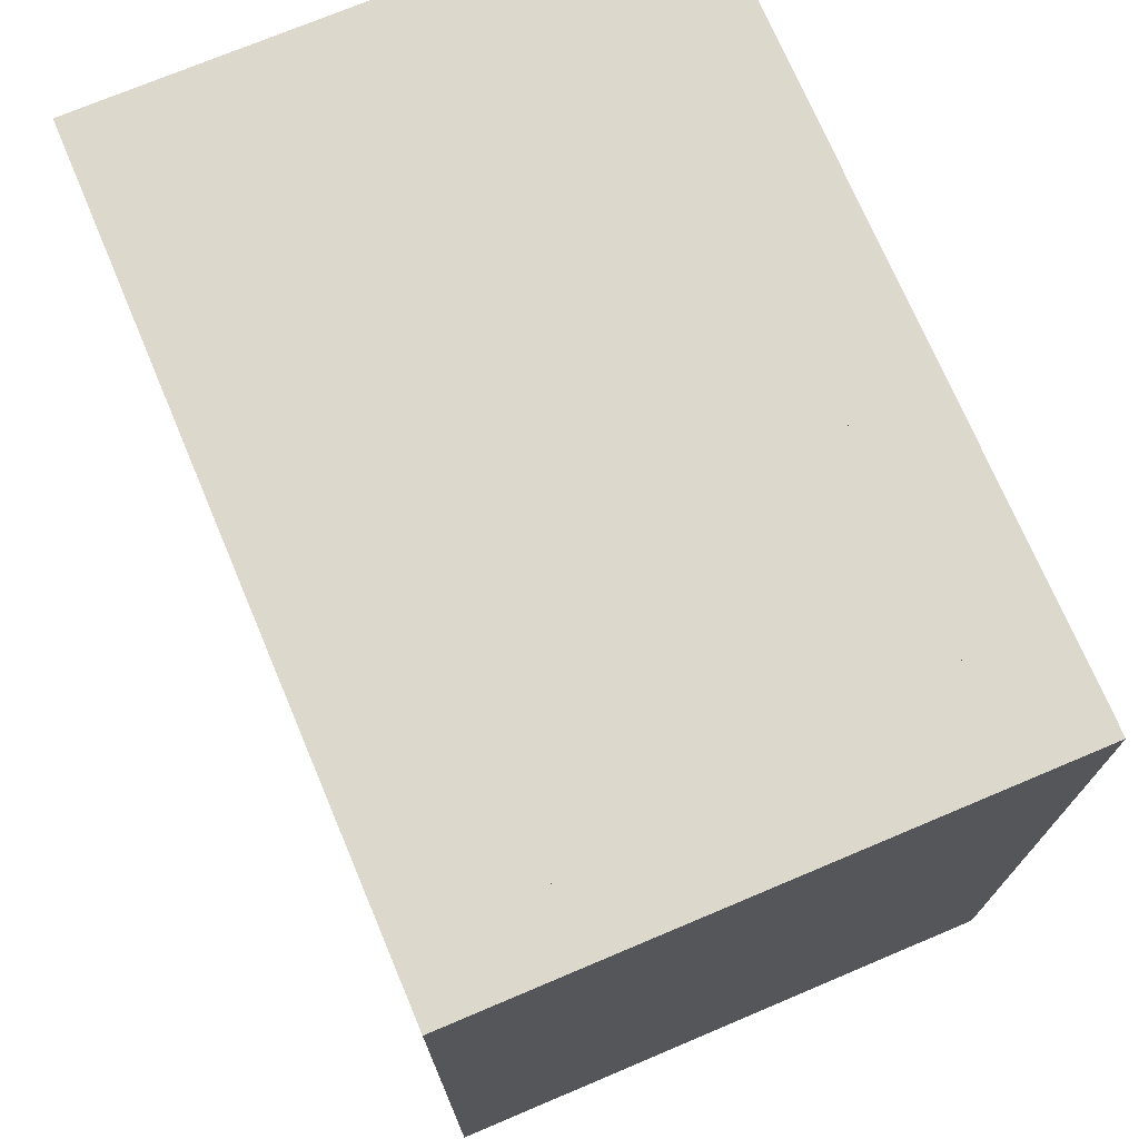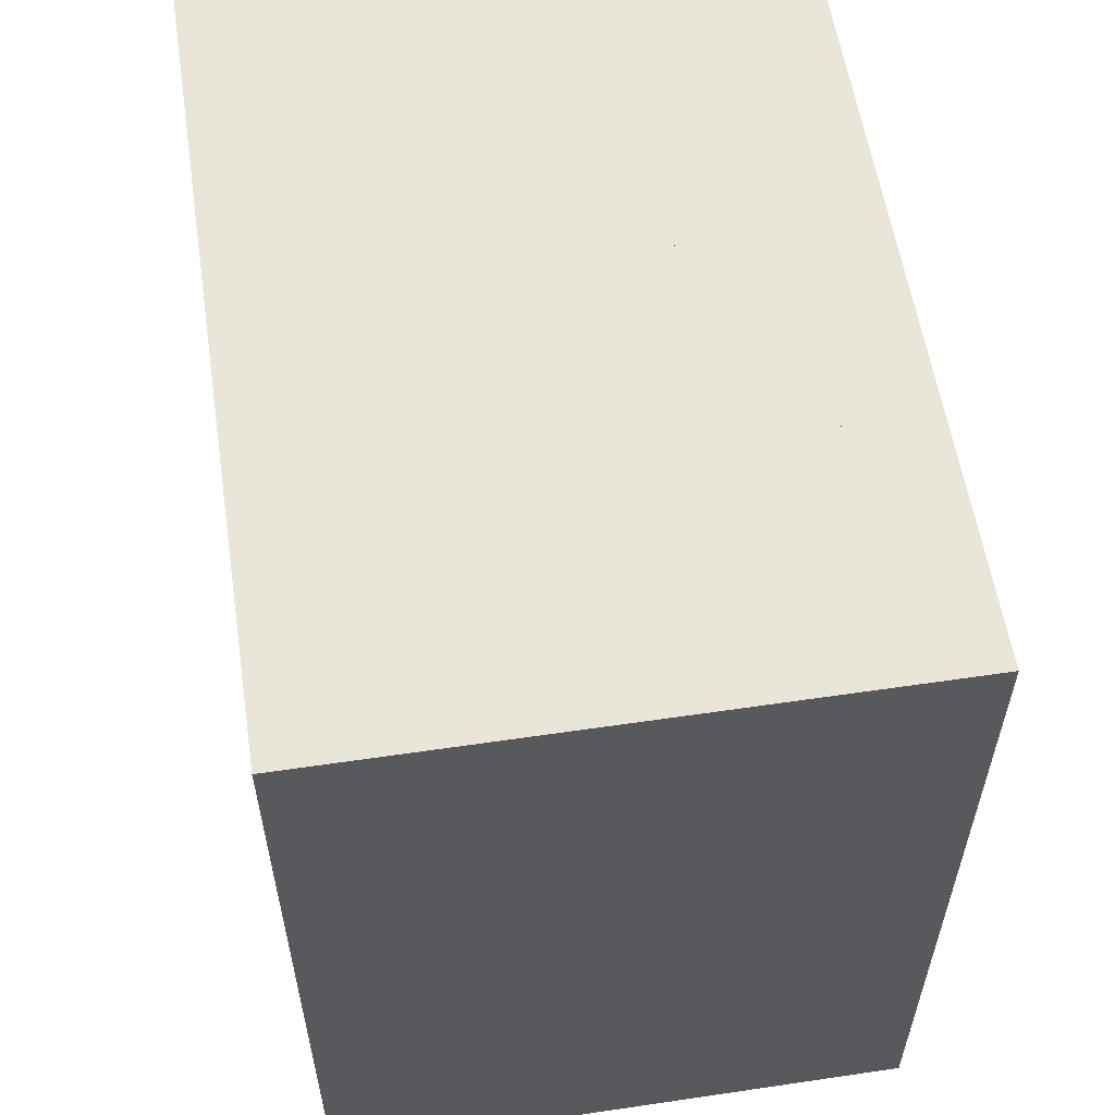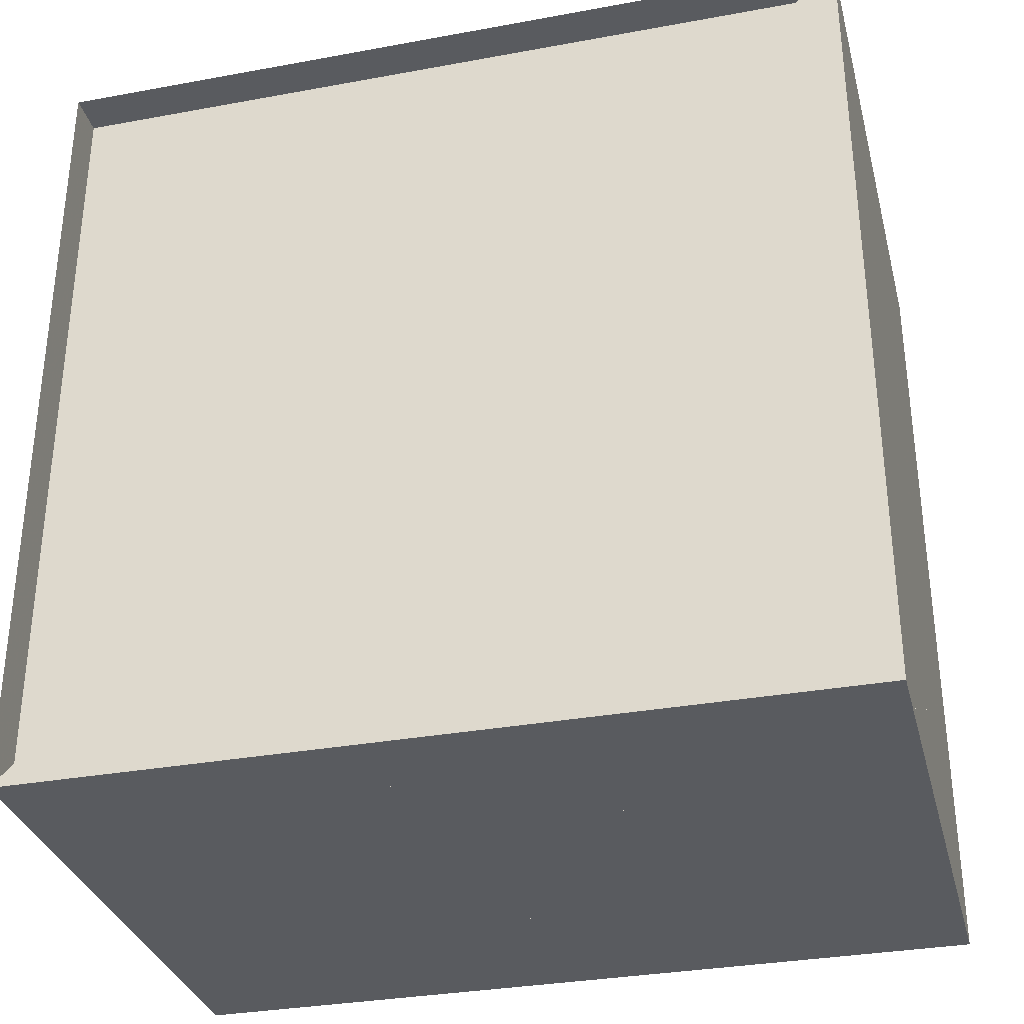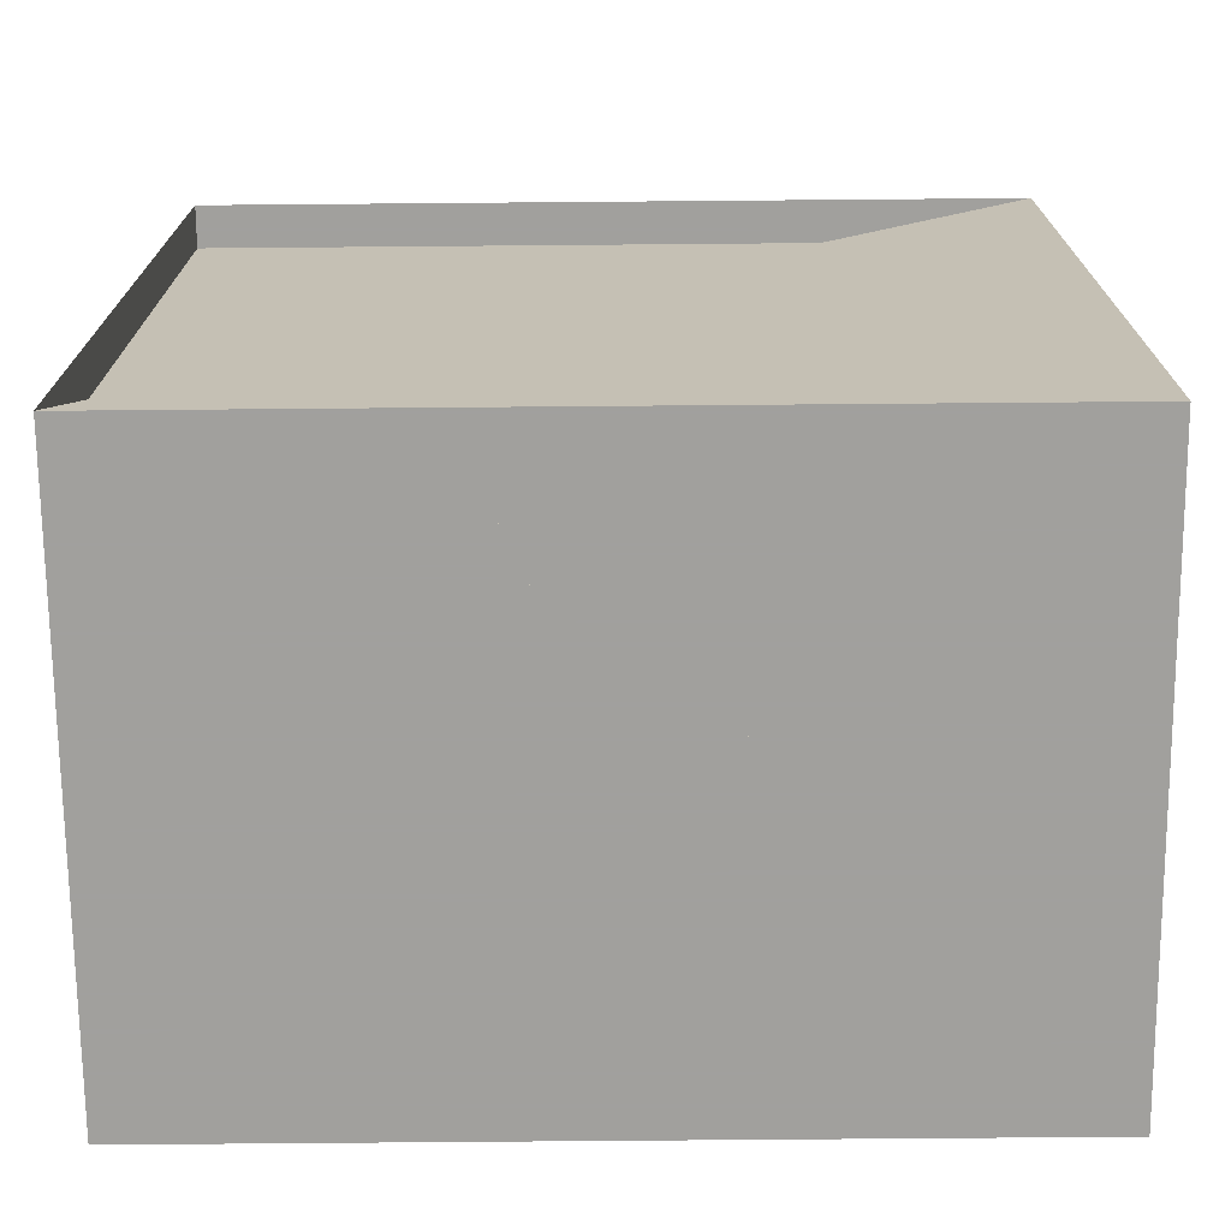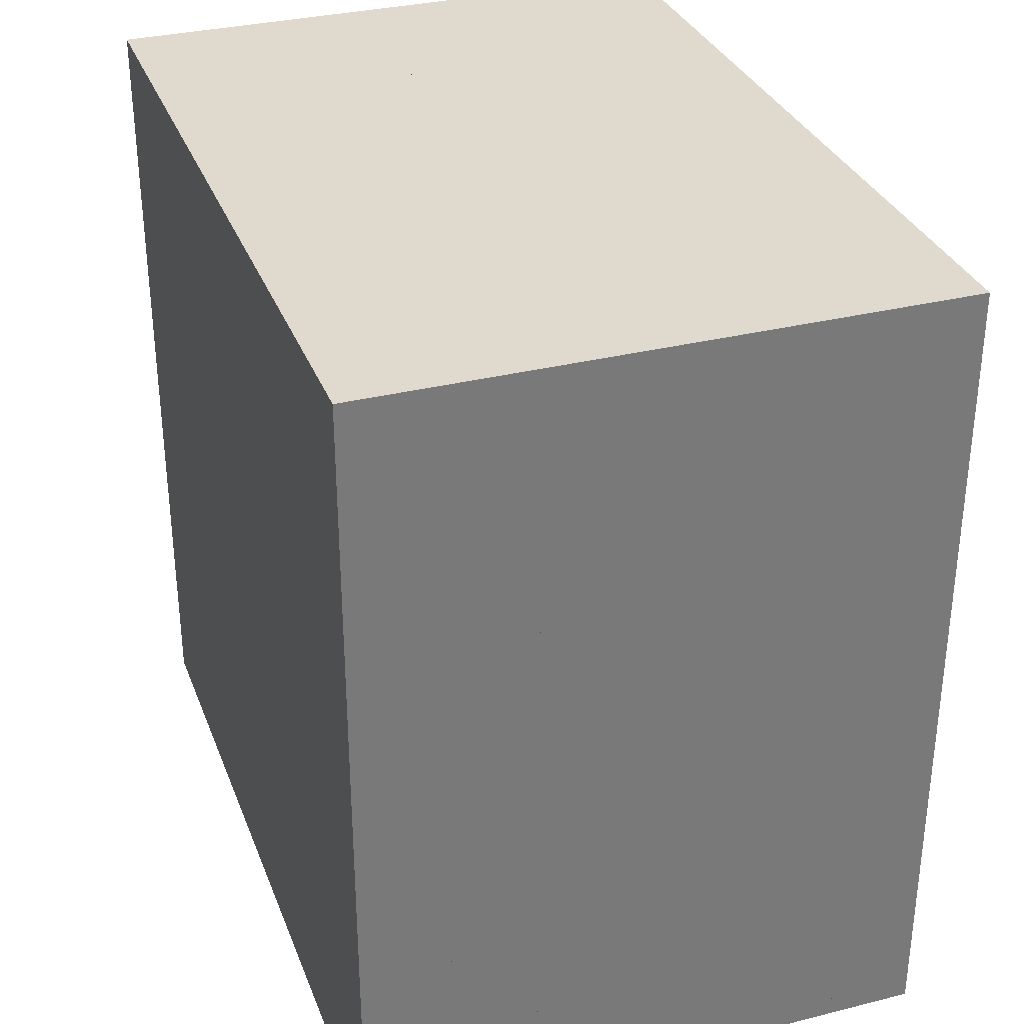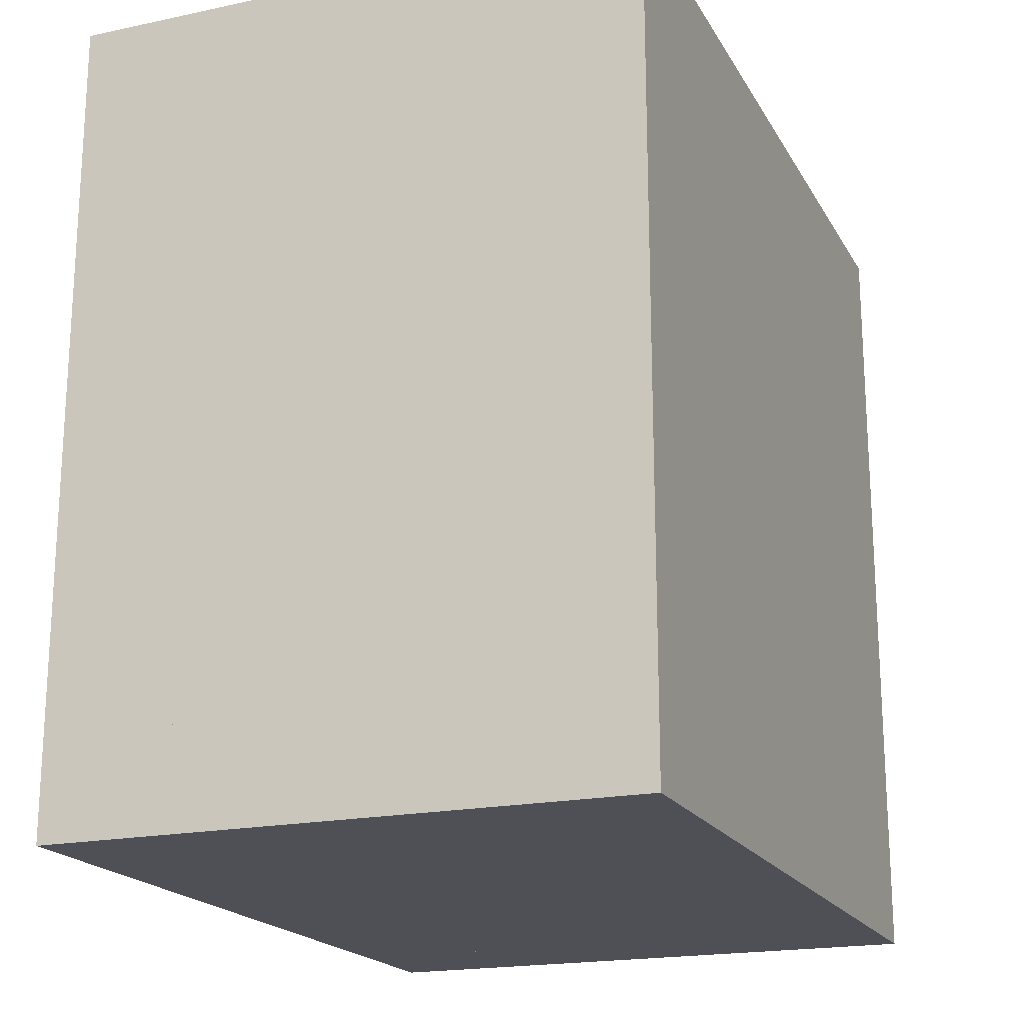
<metadata>
{"format":"obj","ext":"obj","renderer":"f3d","projection":"perspective","resolution":1024,"background":"white","views":[{"elev":72.7,"azim":-22.9,"up":"+Z"},{"elev":57.7,"azim":171.3,"up":"+Y"},{"elev":-32.6,"azim":-75.7,"up":"+Z"},{"elev":-71.7,"azim":-89.5,"up":"+Z"},{"elev":32.6,"azim":160.9,"up":"+Y"},{"elev":-19.3,"azim":21.7,"up":"+Y"}]}
</metadata>
<code>
v 0 -1 -1
v 0 -1 1
v 0 1 1
v 0 1 -1
v 0.104 -1 -1
v 0.104 -1 1
v 0.104 1 1
v 0.104 1 -1
v 0.2098 -1 -1
v 0.2098 -1 1
v 0.2098 1 1
v 0.2098 1 -1
v 0.323 -1 -1
v 0.323 -1 1
v 0.323 1 1
v 0.323 1 -1
v 0.4541 -1 -1
v 0.4541 -1 1
v 0.4541 1 1
v 0.4541 1 -1
v 0.6118 -1 -1
v 0.6118 -1 1
v 0.6118 1 1
v 0.6118 1 -1
v 0.7945 -1 -1
v 0.7945 -1 1
v 0.7945 1 1
v 0.7945 1 -1
v 0.9943 -1 -1
v 0.9943 -1 1
v 0.9943 1 1
v 0.9943 1 -1
v 1.205 -1 -1
v 1.205 -1 1
v 1.205 1 1
v 1.205 1 -1
v 1.424 -1 -1
v 1.424 -1 1
v 1.424 1 1
v 1.424 1 -1
f 1 2 4 5
f 5 6 7 8
f 5 6 2 1
f 6 7 3 2
f 7 8 4 3
f 8 5 1 4
f 9 10 11 12
f 9 10 6 5
f 10 11 7 6
f 11 12 8 7
f 12 9 5 8
f 13 14 15 16
f 13 14 10 9
f 14 15 11 10
f 15 16 12 11
f 16 13 9 12
f 17 18 19 20
f 17 18 14 13
f 18 19 15 14
f 19 20 16 15
f 20 17 13 16
f 21 22 23 24
f 21 22 18 17
f 22 23 19 18
f 23 24 20 19
f 24 21 17 20
f 25 26 27 28
f 25 26 22 21
f 26 27 23 22
f 27 28 24 23
f 28 25 21 24
f 29 30 31 32
f 29 30 26 25
f 30 31 27 26
f 31 32 28 27
f 32 29 25 28
f 33 34 35 36
f 33 34 30 29
f 34 35 31 30
f 35 36 32 31
f 36 33 29 32
f 37 38 39 40
f 37 38 34 33
f 38 39 35 34
f 39 40 36 35
f 40 37 33 36

</code>
